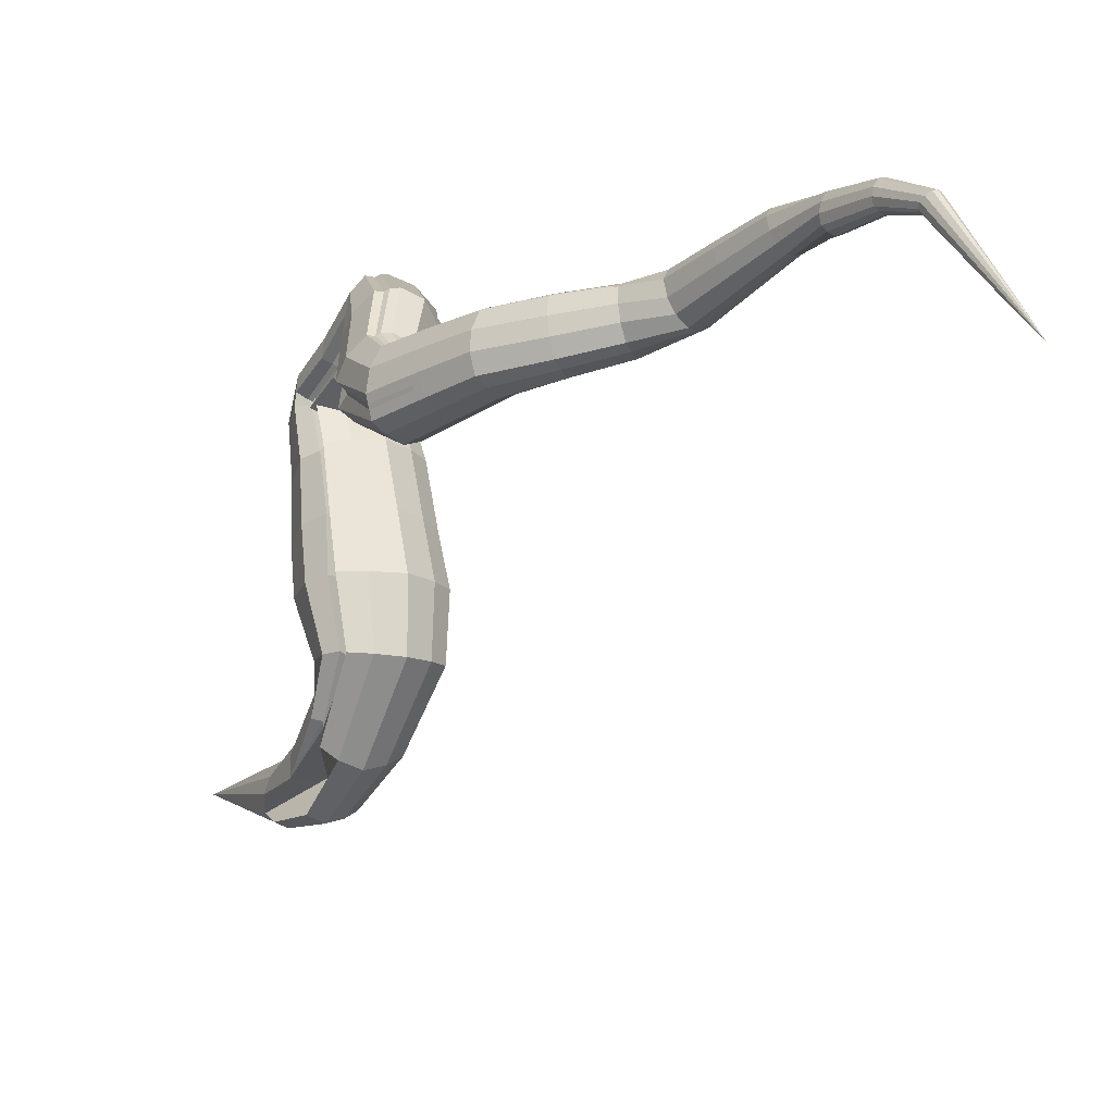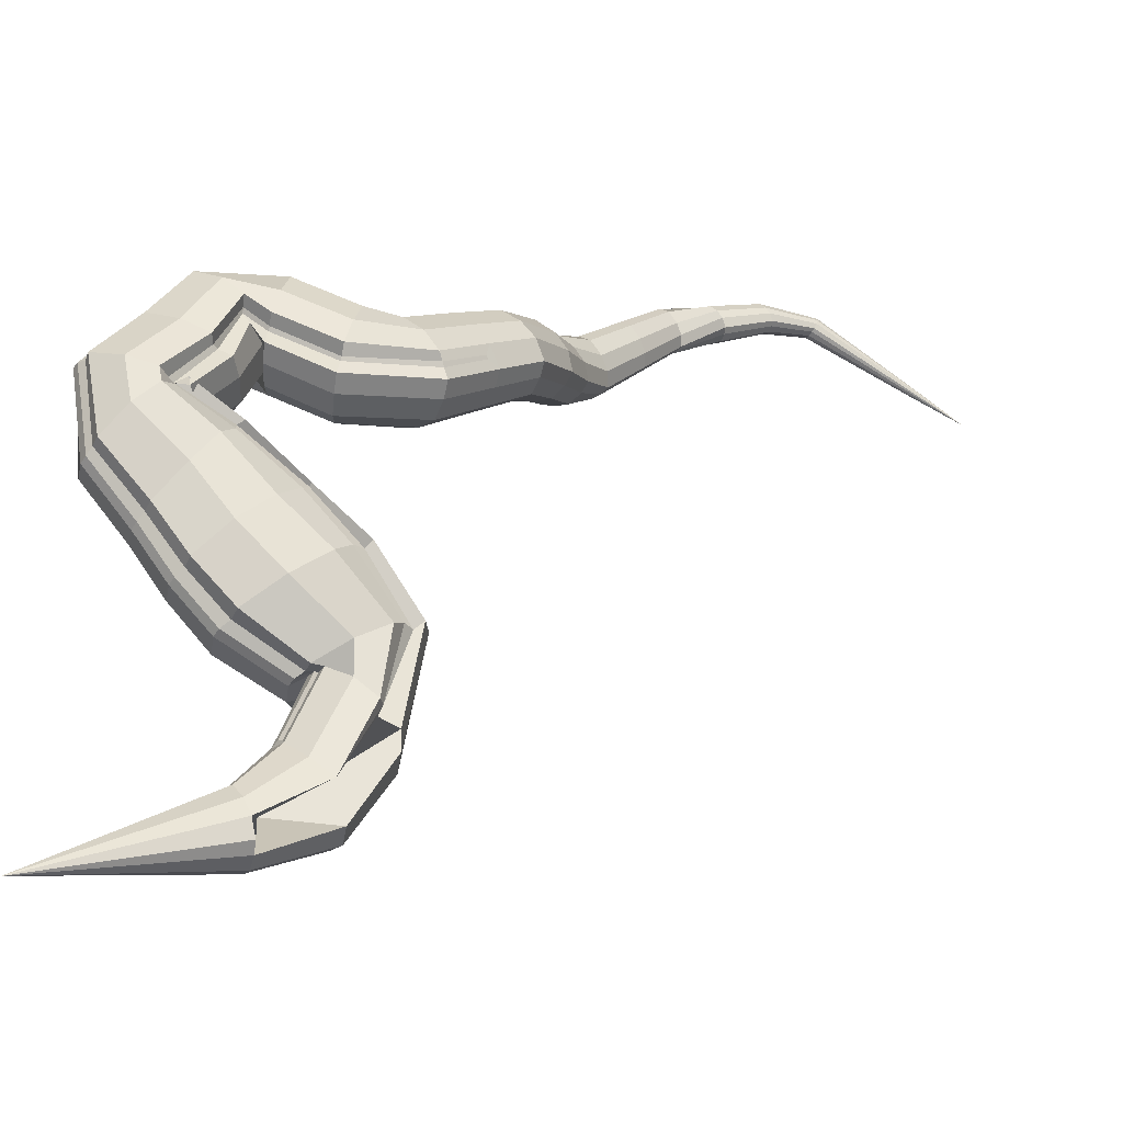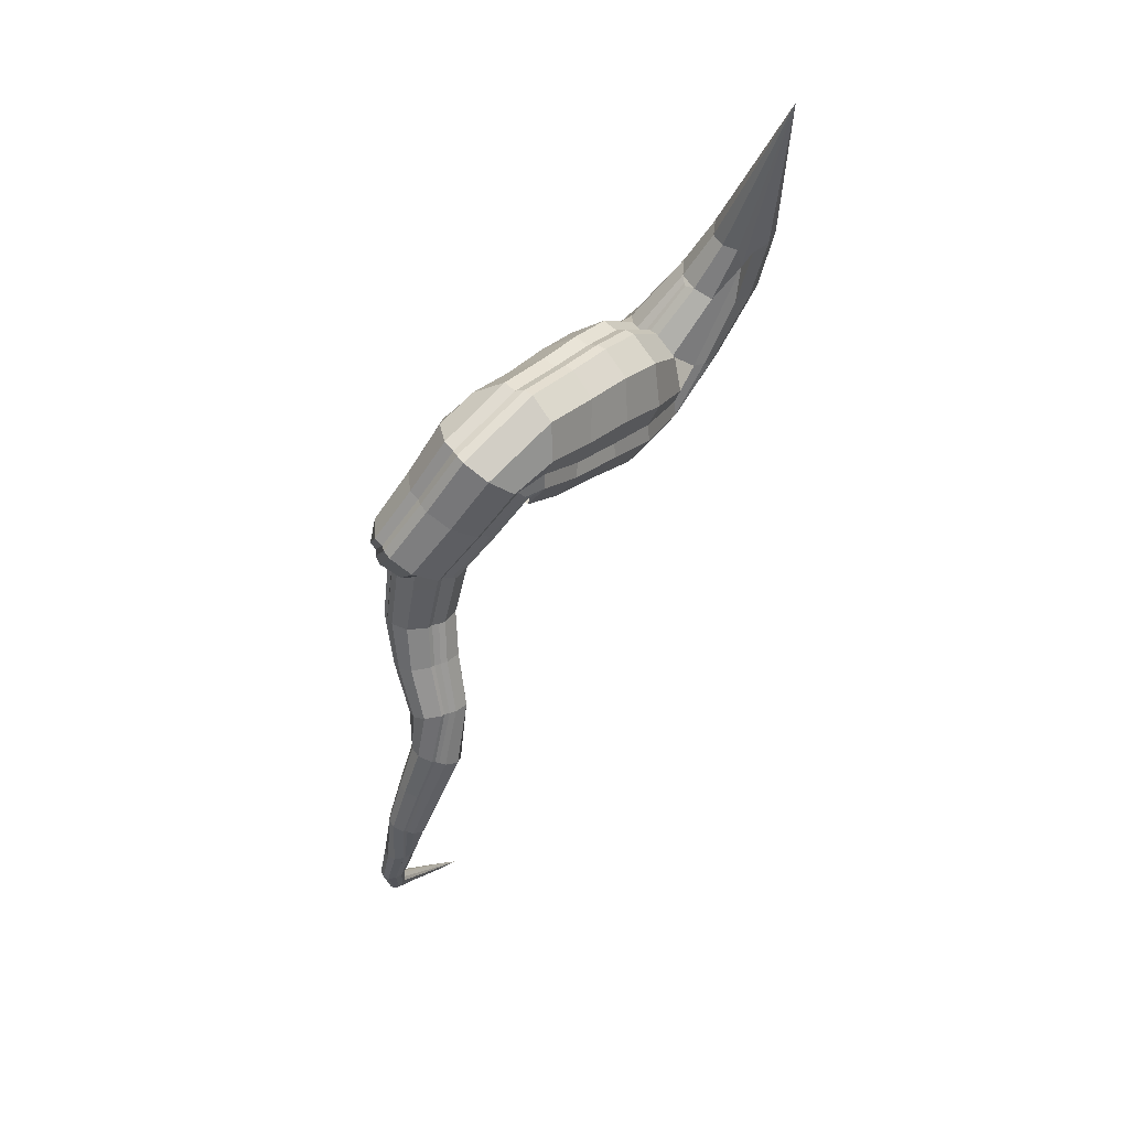
<metadata>
{"format":"obj","ext":"obj","renderer":"f3d","projection":"perspective","resolution":1024,"background":"white","views":[{"elev":14.7,"azim":-27.6,"up":"+Z"},{"elev":-19.3,"azim":-113.0,"up":"+Z"},{"elev":72.2,"azim":57.9,"up":"+Y"}]}
</metadata>
<code>
o Cylinder
v 2.533 -0.0546 -3.992
v 0.7427 5.664 -7.007
v 2.55 -0.05604 -3.991
v 1.036 5.756 -7.138
v 2.563 -0.05877 -3.987
v 1.24 5.89 -7.27
v 2.572 -0.06731 -3.971
v 1.261 6.206 -7.469
v 2.572 -0.07635 -3.953
v 1.13 6.553 -7.649
v 2.565 -0.08544 -3.933
v 0.8526 6.858 -7.771
v 2.55 -0.08871 -3.925
v 0.4489 6.922 -7.701
v 2.533 -0.08728 -3.926
v 0.239 6.852 -7.601
v 2.517 -0.07953 -3.94
v 0.06718 6.546 -7.357
v 2.508 -0.07099 -3.956
v 0.1694 6.038 -7.039
v 2.508 -0.06195 -3.974
v 0.1782 5.88 -6.973
v 2.518 -0.05787 -3.984
v 0.4227 5.751 -6.967
v 2.515 -0.544 -4.197
v 2.553 0.4601 -3.77
v 2.574 0.9748 -3.547
v 2.538 1.397 -3.597
v 2.461 1.911 -3.807
v 2.497 2.407 -4.007
v 2.355 2.837 -4.338
v 2.213 3.269 -4.672
v 1.807 3.648 -4.94
v 1.377 3.986 -5.11
v 0.9674 4.33 -5.285
v 0.7657 4.788 -5.538
v 0.5529 5.288 -5.812
v 0.6509 6.062 -5.866
v 0.9616 6.51 -5.578
v 1.058 6.464 -5.381
v 0.9781 6.676 -5.729
v 0.9292 7 -6.023
v 1.054 7.037 -5.807
v 0.9933 6.632 -6.075
v 0.8619 6.121 -6.562
v 1.139 6.202 -6.697
v 1.259 6.694 -6.201
v 1.313 7.093 -5.908
v 1.192 7.043 -6.064
v 1.229 6.701 -5.75
v 1.294 6.476 -5.39
v 1.161 6.419 -5.561
v 0.8371 5.981 -5.843
v 0.7359 5.343 -5.812
v 0.9357 4.857 -5.541
v 1.121 4.398 -5.288
v 1.483 4.097 -5.112
v 1.899 3.75 -4.938
v 2.296 3.339 -4.616
v 2.428 2.898 -4.287
v 2.559 2.459 -3.963
v 2.538 1.923 -3.801
v 2.6 1.407 -3.592
v 2.621 0.9709 -3.544
v 2.585 0.4574 -3.768
v 1.331 6.32 -6.834
v 1.442 6.786 -6.333
v 1.496 7.179 -6.008
v 1.392 7.12 -6.08
v 1.422 6.755 -5.739
v 1.481 6.535 -5.367
v 1.308 6.342 -5.505
v 0.976 5.908 -5.782
v 0.8758 5.402 -5.774
v 1.066 4.927 -5.508
v 1.238 4.464 -5.258
v 1.56 4.191 -5.082
v 1.967 3.836 -4.909
v 2.344 3.402 -4.553
v 2.47 2.952 -4.23
v 2.596 2.506 -3.914
v 2.597 1.938 -3.781
v 2.647 1.419 -3.576
v 2.658 0.9633 -3.533
v 2.611 0.4523 -3.76
v 1.35 6.581 -7.026
v 1.453 6.992 -6.537
v 1.523 7.41 -6.16
v 1.489 7.385 -5.984
v 1.52 6.983 -5.588
v 1.57 6.663 -5.141
v 1.352 6.254 -5.225
v 1.023 5.809 -5.488
v 0.9483 5.528 -5.52
v 1.134 5.068 -5.273
v 1.296 4.595 -5.036
v 1.582 4.304 -4.865
v 1.977 3.938 -4.708
v 2.264 3.489 -4.382
v 2.392 3.031 -4.077
v 2.522 2.575 -3.777
v 2.625 1.991 -3.641
v 2.67 1.466 -3.449
v 2.677 0.9138 -3.435
v 2.621 0.441 -3.699
v 1.259 6.675 -7.069
v 1.358 7.058 -6.607
v 1.438 7.502 -6.218
v 1.457 7.495 -5.933
v 1.492 7.085 -5.522
v 1.548 6.745 -5.061
v 1.315 6.242 -5.127
v 0.9928 5.793 -5.388
v 0.9288 5.558 -5.432
v 1.117 5.098 -5.195
v 1.281 4.62 -4.968
v 1.566 4.313 -4.804
v 1.964 3.945 -4.657
v 2.233 3.498 -4.354
v 2.368 3.037 -4.055
v 2.506 2.58 -3.762
v 2.623 1.995 -3.629
v 0.9424 7.183 -7.382
v 1.043 7.458 -6.954
v 1.169 7.827 -6.454
v 1.354 7.837 -5.708
v 1.409 7.408 -5.27
v 1.463 7.019 -4.817
v 1.189 6.218 -4.8
v 0.872 5.755 -5.076
v 0.8431 5.643 -5.146
v 1.044 5.193 -4.931
v 1.213 4.704 -4.726
v 1.499 4.336 -4.574
v 1.901 3.965 -4.457
v 2.096 3.528 -4.236
v 2.242 3.062 -3.954
v 2.401 2.6 -3.677
v 2.594 2.026 -3.526
v 2.645 1.489 -3.371
v 2.661 0.8898 -3.386
v 2.613 0.4022 -3.66
v 0.5499 7.235 -7.326
v 0.6633 7.501 -6.907
v 0.8036 7.865 -6.408
v 1.029 7.918 -5.594
v 1.099 7.49 -5.158
v 1.167 7.1 -4.711
v 0.9139 6.322 -4.701
v 0.6109 5.844 -4.981
v 0.5916 5.609 -5.035
v 0.8055 5.147 -4.824
v 0.991 4.65 -4.627
v 1.331 4.202 -4.481
v 1.713 3.863 -4.388
v 1.982 3.487 -4.231
v 2.14 3.028 -3.952
v 2.313 2.571 -3.675
v 2.526 2.03 -3.488
v 2.59 1.492 -3.34
v 2.62 0.8808 -3.364
v 2.585 0.3961 -3.644
v 0.4901 7.181 -7.262
v 0.61 7.46 -6.838
v 0.7545 7.832 -6.343
v 0.962 7.874 -5.596
v 1.034 7.452 -5.171
v 1.109 7.072 -4.726
v 0.8702 6.348 -4.732
v 0.5733 5.868 -5.009
v 0.5553 5.59 -5.053
v 0.7734 5.126 -4.84
v 0.9649 4.631 -4.64
v 1.317 4.181 -4.492
v 1.702 3.847 -4.397
v 1.899 3.416 -4.286
v 2.068 2.967 -4.004
v 2.251 2.518 -3.72
v 2.45 2.018 -3.494
v 2.529 1.482 -3.345
v 2.573 0.8848 -3.366
v 2.553 0.3988 -3.646
v 0.2026 6.912 -6.949
v 0.3488 7.219 -6.504
v 0.498 7.633 -6.063
v 0.6126 7.669 -5.657
v 0.6961 7.247 -5.26
v 0.8018 6.915 -4.819
v 0.64 6.503 -4.92
v 0.3666 6.014 -5.189
v 0.339 5.465 -5.188
v 0.5722 4.983 -4.965
v 0.7897 4.498 -4.757
v 1.212 4.021 -4.607
v 1.647 3.674 -4.495
v 1.881 3.321 -4.415
v 2.057 2.884 -4.118
v 2.241 2.447 -3.818
v 2.381 1.985 -3.561
v 2.473 1.456 -3.398
v 2.529 0.9061 -3.405
v 2.523 0.4133 -3.672
v 0.319 6.382 -6.601
v 0.4679 6.853 -6.159
v 0.5795 7.297 -5.84
v 0.5738 7.362 -5.808
v 0.6659 6.996 -5.437
v 0.781 6.747 -5.046
v 0.6636 6.571 -5.218
v 0.3924 6.088 -5.49
v 0.2638 5.338 -5.455
v 0.4664 4.907 -5.247
v 0.7226 4.396 -4.912
v 1.179 3.924 -4.756
v 1.622 3.587 -4.627
v 1.915 3.251 -4.536
v 2.089 2.823 -4.224
v 2.268 2.394 -3.909
v 2.345 1.954 -3.638
v 2.445 1.431 -3.461
v 2.506 0.9297 -3.449
v 2.507 0.4293 -3.703
v 0.3723 6.314 -6.565
v 0.5245 6.832 -6.107
v 0.6219 7.278 -5.817
v 0.5973 7.298 -5.823
v 0.6871 6.956 -5.462
v 0.8013 6.744 -5.088
v 0.6816 6.573 -5.255
v 0.4065 6.093 -5.523
v 0.2678 5.325 -5.5
v 0.4697 4.893 -5.28
v 0.7337 4.316 -5.093
v 1.201 3.877 -4.928
v 1.647 3.545 -4.782
v 2.002 3.209 -4.643
v 2.168 2.786 -4.316
v 2.336 2.363 -3.988
v 2.348 1.924 -3.725
v 2.447 1.407 -3.531
v 2.505 0.9546 -3.499
v 2.507 0.4463 -3.737
v 0.5538 6.199 -6.533
v 0.6991 6.694 -6.053
v 0.7814 7.102 -5.767
v 0.6897 7.086 -5.933
v 0.7568 6.761 -5.63
v 0.8553 6.564 -5.285
v 0.7664 6.579 -5.482
v 0.4717 6.114 -5.765
v 0.3875 5.279 -5.705
v 0.613 4.773 -5.438
v 0.8293 4.312 -5.193
v 1.275 3.915 -5.022
v 1.714 3.582 -4.864
v 2.098 3.228 -4.668
v 2.253 2.802 -4.336
v 2.409 2.377 -4.006
v 2.394 1.915 -3.768
v 2.484 1.4 -3.566
v 2.533 0.9658 -3.525
v 2.525 0.454 -3.754
v 0.1852 6.761 -9.512
v 0.0413 6.753 -9.516
v 0.2981 6.772 -9.481
v 0.4076 6.892 -9.142
v 0.3735 6.614 -9.057
v 0.3169 6.905 -9.031
v 0.2003 6.909 -8.935
v 0.05955 6.891 -8.928
v -0.07623 6.85 -9.042
v -0.1541 6.811 -9.187
v -0.1603 6.778 -9.349
v -0.08017 6.76 -9.438
v 0.07733 5.67 -8.56
v 0.8028 5.968 -8.409
v 0.794 6.04 -8.289
v 0.6824 6.21 -8.066
v 0.3849 6.23 -7.952
v 0.3301 6.212 -7.969
v 0.0374 6.051 -8.066
v -0.06211 5.726 -8.436
v 0.02083 5.832 -8.251
v 0.7005 5.726 -8.642
v 0.5193 5.664 -8.673
v 0.2845 5.623 -8.668
v 0.306 6.106 -9.263
v -0.1421 6.217 -8.854
v -0.06181 6.394 -8.709
v 0.1837 6.508 -8.545
v 0.223 6.527 -8.529
v 0.4651 6.506 -8.675
v 0.5774 6.418 -8.875
v -0.04676 6.103 -9.166
v 0.1167 6.072 -9.262
v 0.4538 6.154 -9.229
v 1.012 5.507 -7.815
v 0.1422 5.575 -7.63
v 0.574 5.326 -7.628
v 0.3034 5.396 -7.579
v 1.041 5.782 -7.935
v 0.9654 5.912 -7.958
v 0.7188 6.326 -8.101
v 0.3623 6.384 -8.03
v 0.3094 6.32 -7.982
v 0.03534 6.053 -7.78
v 0.11 5.654 -7.597
v 0.8302 5.4 -7.724
v 1.502 7.351 -6.006
v 1.528 6.933 -5.626
v 1.576 6.617 -5.191
v 1.369 6.263 -5.292
v 1.038 5.823 -5.561
v 0.9565 5.502 -5.588
v 1.142 5.038 -5.34
v 1.305 4.567 -5.103
v 1.594 4.288 -4.934
v 1.992 3.923 -4.775
v 2.31 3.472 -4.431
v 2.438 3.014 -4.124
v 2.568 2.559 -3.823
v 2.633 1.97 -3.703
v 2.676 1.444 -3.513
v 2.681 0.9398 -3.489
v 2.627 0.4362 -3.73
v 1.164 6.339 -7.515
v 1.217 6.92 -7.229
v 1.316 7.226 -6.771
v 1.417 7.625 -6.314
v 1.483 7.588 -5.882
v 1.519 7.159 -5.47
v 1.57 6.805 -5.011
v 1.322 6.219 -5.056
v 0.9999 5.768 -5.32
v 0.9429 5.586 -5.375
v 1.131 5.128 -5.144
v 1.294 4.647 -4.922
v 1.572 4.335 -4.761
v 1.968 3.965 -4.621
v 2.223 3.514 -4.325
v 2.359 3.05 -4.031
v 2.501 2.59 -3.743
v 2.63 2 -3.617
v 0.5489 6.277 -9.065
v 0.3727 6.806 -9.349
v 0.8089 5.892 -8.474
v 0.9472 6.06 -8.032
v -0.02862 8.443 -9.72
v 0.5306 6.939 -7.738
v 0.6319 7.253 -7.362
v 0.7452 7.519 -6.944
v 0.8866 7.882 -6.442
v 1.119 7.927 -5.605
v 1.19 7.498 -5.166
v 1.257 7.103 -4.719
v 0.9952 6.284 -4.697
v 0.6909 5.807 -4.977
v 0.6767 5.632 -5.04
v 0.8914 5.178 -4.831
v 1.075 4.684 -4.633
v 1.396 4.265 -4.487
v 1.808 3.899 -4.383
v 0.3818 6.856 -7.645
v 0.3566 7.179 -7.219
v 0.4854 7.453 -6.799
v 0.6378 7.827 -6.311
v 0.8516 7.885 -5.577
v 0.9343 7.459 -5.149
v 1.019 7.079 -4.706
v 0.7949 6.381 -4.721
v 0.5065 5.895 -5
v 0.4949 5.577 -5.039
v 0.7214 5.11 -4.828
v 0.9227 4.616 -4.631
v 1.291 4.156 -4.485
v 1.715 3.798 -4.385
v 0.4732 6.248 -7.966
v 0.3019 6.553 -8.578
v 0.2413 6.201 -7.95
v 0.1131 6.519 -8.575
v 0.4446 6.4 -8.065
v 0.1921 6.322 -7.956
v 0.04081 6.218 -7.141
v 0.181 6.611 -6.73
v 0.3419 7.001 -6.25
v 0.472 7.42 -5.875
v 0.4958 7.437 -5.749
v 0.5793 7.035 -5.387
v 0.6946 6.77 -4.975
v 0.5796 6.589 -5.138
v 0.3086 6.101 -5.407
v 0.2589 5.367 -5.374
v 0.4966 4.871 -5.133
v 0.2209 5.932 -7.035
v 0.3179 6.316 -6.549
v 0.4726 6.785 -6.077
v 0.5752 7.194 -5.764
v 0.5221 7.196 -5.851
v 0.6042 6.859 -5.53
v 0.7255 6.705 -5.189
v 0.6252 6.621 -5.369
v 0.3436 6.142 -5.648
v 0.2723 5.29 -5.589
v 0.5075 4.782 -5.329
v 0.09918 5.499 -7.565
v -0.07058 5.889 -8.232
v 0.02583 5.872 -8.34
v -0.000916 5.774 -7.644
f 45 2 4 46
f 46 4 6 66
f 66 6 8 86
f 86 8 326 106
f 327 10 12 123
f 123 12 349 350
f 143 14 363 163
f 364 16 18 183
f 183 18 383 384
f 203 20 394 223
f 296 287 263 265
f 395 22 24 243
f 243 24 2 45
f 15 17 25
f 13 15 25
f 11 13 25
f 9 11 25
f 7 9 25
f 23 1 25
f 1 3 25
f 5 7 25
f 21 23 25
f 3 5 25
f 19 21 25
f 17 19 25
f 23 262 26 1
f 262 261 27 26
f 261 260 28 27
f 260 259 29 28
f 259 258 30 29
f 258 257 31 30
f 257 256 32 31
f 256 255 33 32
f 255 254 34 33
f 254 253 35 34
f 253 252 36 35
f 252 251 37 36
f 251 250 38 37
f 250 249 39 38
f 249 248 40 39
f 248 247 41 40
f 247 246 42 41
f 246 245 43 42
f 245 244 44 43
f 244 243 45 44
f 21 242 262 23
f 242 241 261 262
f 241 240 260 261
f 240 239 259 260
f 239 238 258 259
f 238 237 257 258
f 237 236 256 257
f 236 235 255 256
f 235 234 254 255
f 234 233 253 254
f 233 404 252 253
f 404 403 251 252
f 403 402 250 251
f 402 401 249 250
f 401 400 248 249
f 400 399 247 248
f 399 398 246 247
f 398 397 245 246
f 397 396 244 245
f 396 395 243 244
f 19 222 242 21
f 222 221 241 242
f 221 220 240 241
f 220 219 239 240
f 219 218 238 239
f 218 217 237 238
f 217 216 236 237
f 216 215 235 236
f 215 214 234 235
f 214 213 233 234
f 213 393 404 233
f 212 211 231 232
f 211 210 230 231
f 210 209 229 230
f 209 208 228 229
f 208 207 227 228
f 207 206 226 227
f 206 205 225 226
f 205 204 224 225
f 204 203 223 224
f 17 202 222 19
f 202 201 221 222
f 201 200 220 221
f 200 199 219 220
f 199 198 218 219
f 198 197 217 218
f 197 196 216 217
f 196 195 215 216
f 195 194 214 215
f 194 193 213 214
f 193 192 393 213
f 192 191 392 393
f 191 190 391 392
f 190 189 390 391
f 189 188 389 390
f 188 187 388 389
f 187 186 387 388
f 186 185 386 387
f 185 184 385 386
f 184 183 384 385
f 15 182 202 17
f 182 181 201 202
f 181 180 200 201
f 180 179 199 200
f 179 178 198 199
f 178 177 197 198
f 177 176 196 197
f 176 376 195 196
f 376 375 194 195
f 375 374 193 194
f 374 373 192 193
f 373 372 191 192
f 372 371 190 191
f 371 370 189 190
f 370 369 188 189
f 369 368 187 188
f 368 367 186 187
f 367 366 185 186
f 366 365 184 185
f 365 364 183 184
f 13 162 182 15
f 162 161 181 182
f 161 160 180 181
f 160 159 179 180
f 159 158 178 179
f 158 157 177 178
f 157 156 176 177
f 156 362 376 176
f 155 154 174 175
f 154 153 173 174
f 153 152 172 173
f 152 151 171 172
f 151 150 170 171
f 150 149 169 170
f 149 148 168 169
f 148 147 167 168
f 147 146 166 167
f 146 145 165 166
f 145 144 164 165
f 144 143 163 164
f 11 142 162 13
f 142 141 161 162
f 141 140 160 161
f 140 139 159 160
f 139 138 158 159
f 138 137 157 158
f 137 136 156 157
f 136 135 362 156
f 135 134 361 362
f 134 133 360 361
f 133 132 359 360
f 132 131 358 359
f 131 130 357 358
f 130 129 356 357
f 129 128 355 356
f 128 127 354 355
f 127 126 353 354
f 126 125 352 353
f 125 124 351 352
f 124 123 350 351
f 9 105 142 11
f 105 104 141 142
f 104 103 140 141
f 103 343 139 140
f 343 342 138 139
f 342 341 137 138
f 341 340 136 137
f 340 339 135 136
f 339 338 134 135
f 338 337 133 134
f 337 336 132 133
f 336 335 131 132
f 335 334 130 131
f 334 333 129 130
f 333 332 128 129
f 332 331 127 128
f 331 330 126 127
f 330 329 125 126
f 329 328 124 125
f 328 327 123 124
f 7 325 105 9
f 103 102 122
f 102 101 121 122
f 101 100 120 121
f 100 99 119 120
f 99 98 118 119
f 98 97 117 118
f 97 96 116 117
f 96 95 115 116
f 95 94 114 115
f 94 93 113 114
f 93 92 112 113
f 92 91 111 112
f 91 90 110 111
f 90 89 109 110
f 89 88 108 109
f 88 87 107 108
f 87 86 106 107
f 5 85 325 7
f 85 84 324 325
f 84 83 323 324
f 83 82 322 323
f 82 81 321 322
f 81 80 320 321
f 80 79 319 320
f 79 78 318 319
f 78 77 317 318
f 77 76 316 317
f 76 75 315 316
f 75 74 314 315
f 74 73 313 314
f 73 72 312 313
f 72 71 311 312
f 71 70 310 311
f 70 69 309 310
f 69 68 88 309
f 68 67 87 88
f 67 66 86 87
f 3 65 85 5
f 65 64 84 85
f 64 63 83 84
f 63 62 82 83
f 62 61 81 82
f 61 60 80 81
f 60 59 79 80
f 59 58 78 79
f 58 57 77 78
f 57 56 76 77
f 56 55 75 76
f 55 54 74 75
f 54 53 73 74
f 53 52 72 73
f 52 51 71 72
f 51 50 70 71
f 50 49 69 70
f 49 48 68 69
f 48 47 67 68
f 47 46 66 67
f 1 26 65 3
f 26 27 64 65
f 27 28 63 64
f 28 29 62 63
f 29 30 61 62
f 30 31 60 61
f 31 32 59 60
f 32 33 58 59
f 33 34 57 58
f 34 35 56 57
f 35 36 55 56
f 36 37 54 55
f 37 38 53 54
f 38 39 52 53
f 39 40 51 52
f 40 41 50 51
f 41 42 49 50
f 42 43 48 49
f 43 44 47 48
f 44 45 46 47
f 268 267 348
f 267 288 272 273
f 288 289 271 272
f 289 380 270 271
f 380 378 269 270
f 378 292 268 269
f 292 267 268
f 267 293 266
f 295 294 274 264
f 287 295 264 263
f 344 296 265 345
f 294 267 273 274
f 408 306 281 406
f 264 274 348
f 265 263 348
f 272 271 348
f 269 268 348
f 345 265 348
f 273 272 348
f 270 269 348
f 348 267 266 345
f 274 273 348
f 263 264 348
f 271 270 348
f 306 382 379 281
f 305 304 279 280
f 381 303 278 377
f 303 347 277 278
f 302 301 276 277
f 299 300 275 286
f 308 299 286 285
f 301 297 284 346
f 300 405 282 275
f 298 307 283 407
f 297 308 285 284
f 275 282 267 294
f 346 284 296 344
f 285 286 295 287
f 286 275 294 295
f 277 276 293 267
f 278 277 267 292
f 377 278 292 378
f 280 279 291 290
f 281 379 380 289
f 406 281 289 288
f 407 283 288
f 284 285 287 296
f 6 4 308 297
f 394 20 307 298
f 24 22 405 300
f 8 6 297 301
f 4 2 299 308
f 2 24 300 299
f 326 8 301 302
f 12 10 347 303
f 349 12 303 381
f 363 14 304 305
f 18 16 382 306
f 383 18 306 408
f 88 89 309
f 89 90 310 309
f 90 91 311 310
f 91 92 312 311
f 92 93 313 312
f 93 94 314 313
f 94 95 315 314
f 95 96 316 315
f 96 97 317 316
f 97 98 318 317
f 98 99 319 318
f 99 100 320 319
f 100 101 321 320
f 101 102 322 321
f 102 103 323 322
f 103 104 324 323
f 104 105 325 324
f 106 326 10 327
f 107 106 327 328
f 108 107 328 329
f 109 108 329 330
f 110 109 330 331
f 111 110 331 332
f 112 111 332 333
f 113 112 333 334
f 114 113 334 335
f 115 114 335 336
f 116 115 336 337
f 117 116 337 338
f 118 117 338 339
f 119 118 339 340
f 120 119 340 341
f 121 120 341 342
f 122 121 342 343
f 103 122 343
f 266 293 344 345
f 293 276 346 344
f 276 301 346
f 302 277 347
f 326 302 347 10
f 14 143 350 349
f 143 144 351 350
f 144 145 352 351
f 145 146 353 352
f 146 147 354 353
f 147 148 355 354
f 148 149 356 355
f 149 150 357 356
f 150 151 358 357
f 151 152 359 358
f 152 153 360 359
f 153 154 361 360
f 154 155 362 361
f 163 363 16 364
f 164 163 364 365
f 165 164 365 366
f 166 165 366 367
f 167 166 367 368
f 168 167 368 369
f 169 168 369 370
f 170 169 370 371
f 171 170 371 372
f 172 171 372 373
f 173 172 373 374
f 174 173 374 375
f 175 174 375 376
f 155 175 376 362
f 291 279 377 378
f 280 290 380 379
f 279 304 381 377
f 305 280 379 382
f 290 291 378 380
f 304 14 349 381
f 363 305 382 16
f 20 203 384 383
f 203 204 385 384
f 204 205 386 385
f 205 206 387 386
f 206 207 388 387
f 207 208 389 388
f 208 209 390 389
f 209 210 391 390
f 210 211 392 391
f 211 212 393 392
f 223 394 22 395
f 224 223 395 396
f 225 224 396 397
f 226 225 397 398
f 227 226 398 399
f 228 227 399 400
f 229 228 400 401
f 230 229 401 402
f 231 230 402 403
f 232 231 403 404
f 212 232 404 393
f 394 298 405 22
f 288 283 406
f 407 288 267 282
f 283 307 408 406
f 298 407 282 405
f 307 20 383 408

</code>
